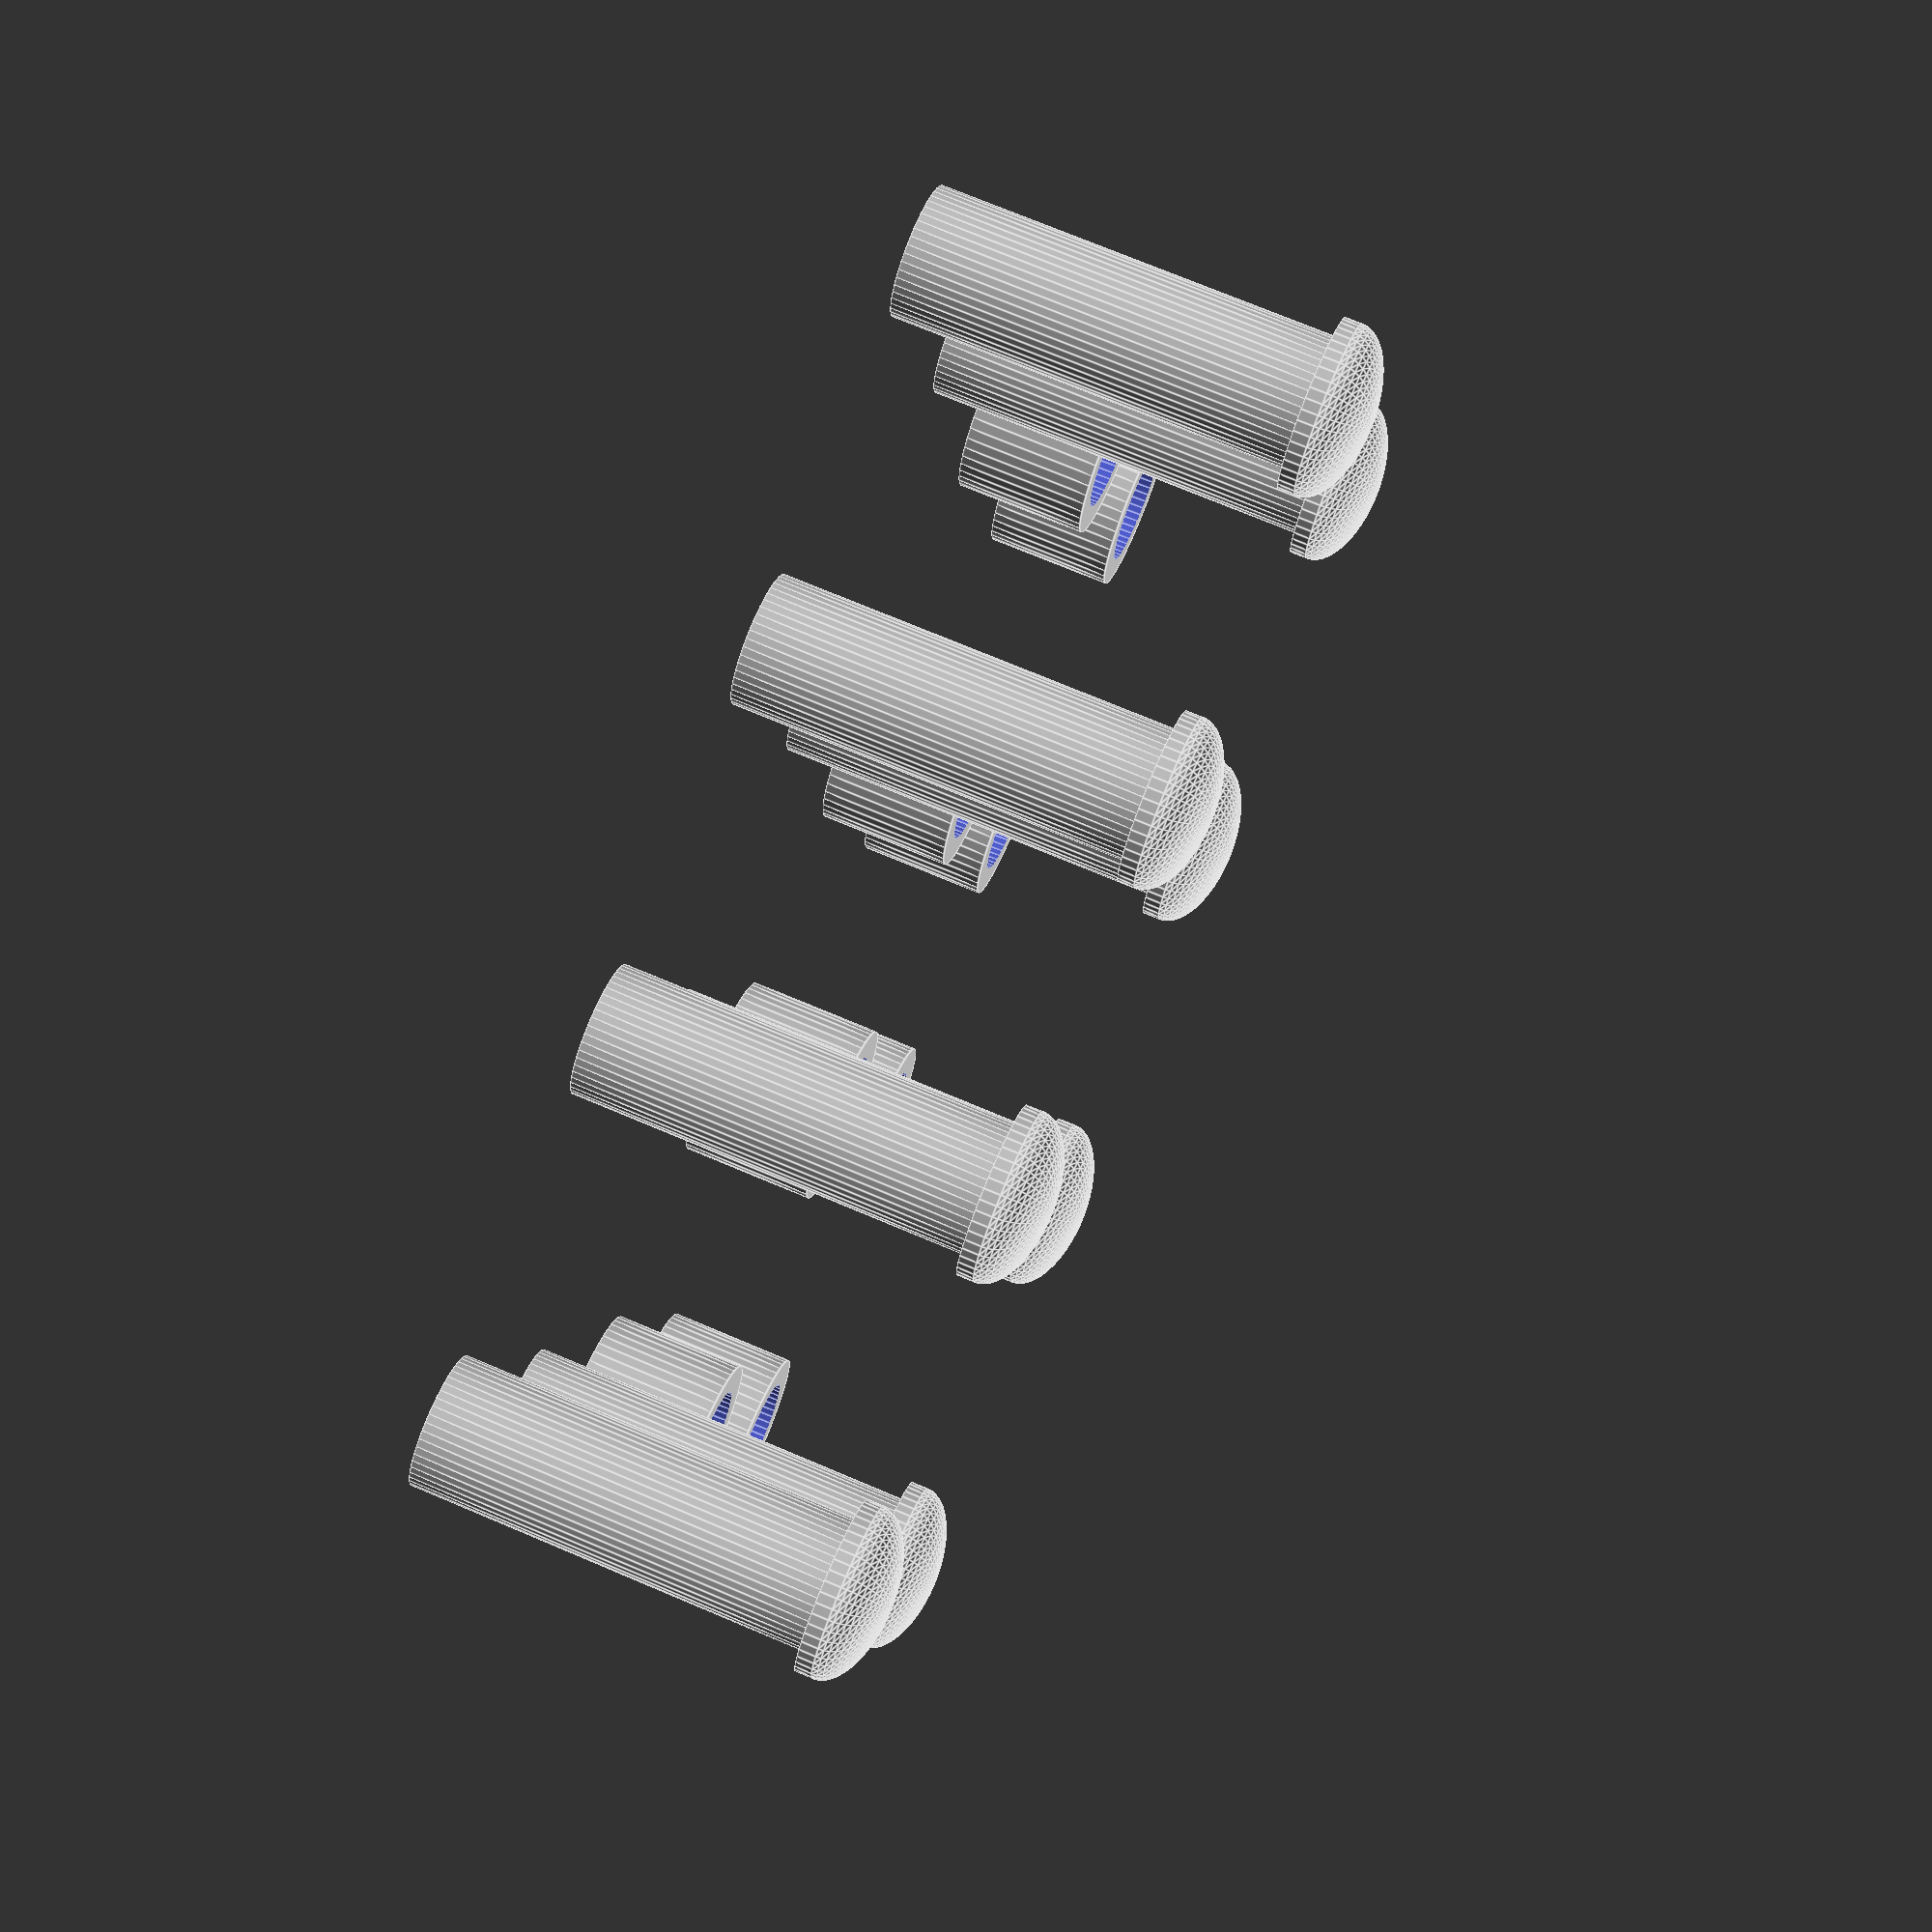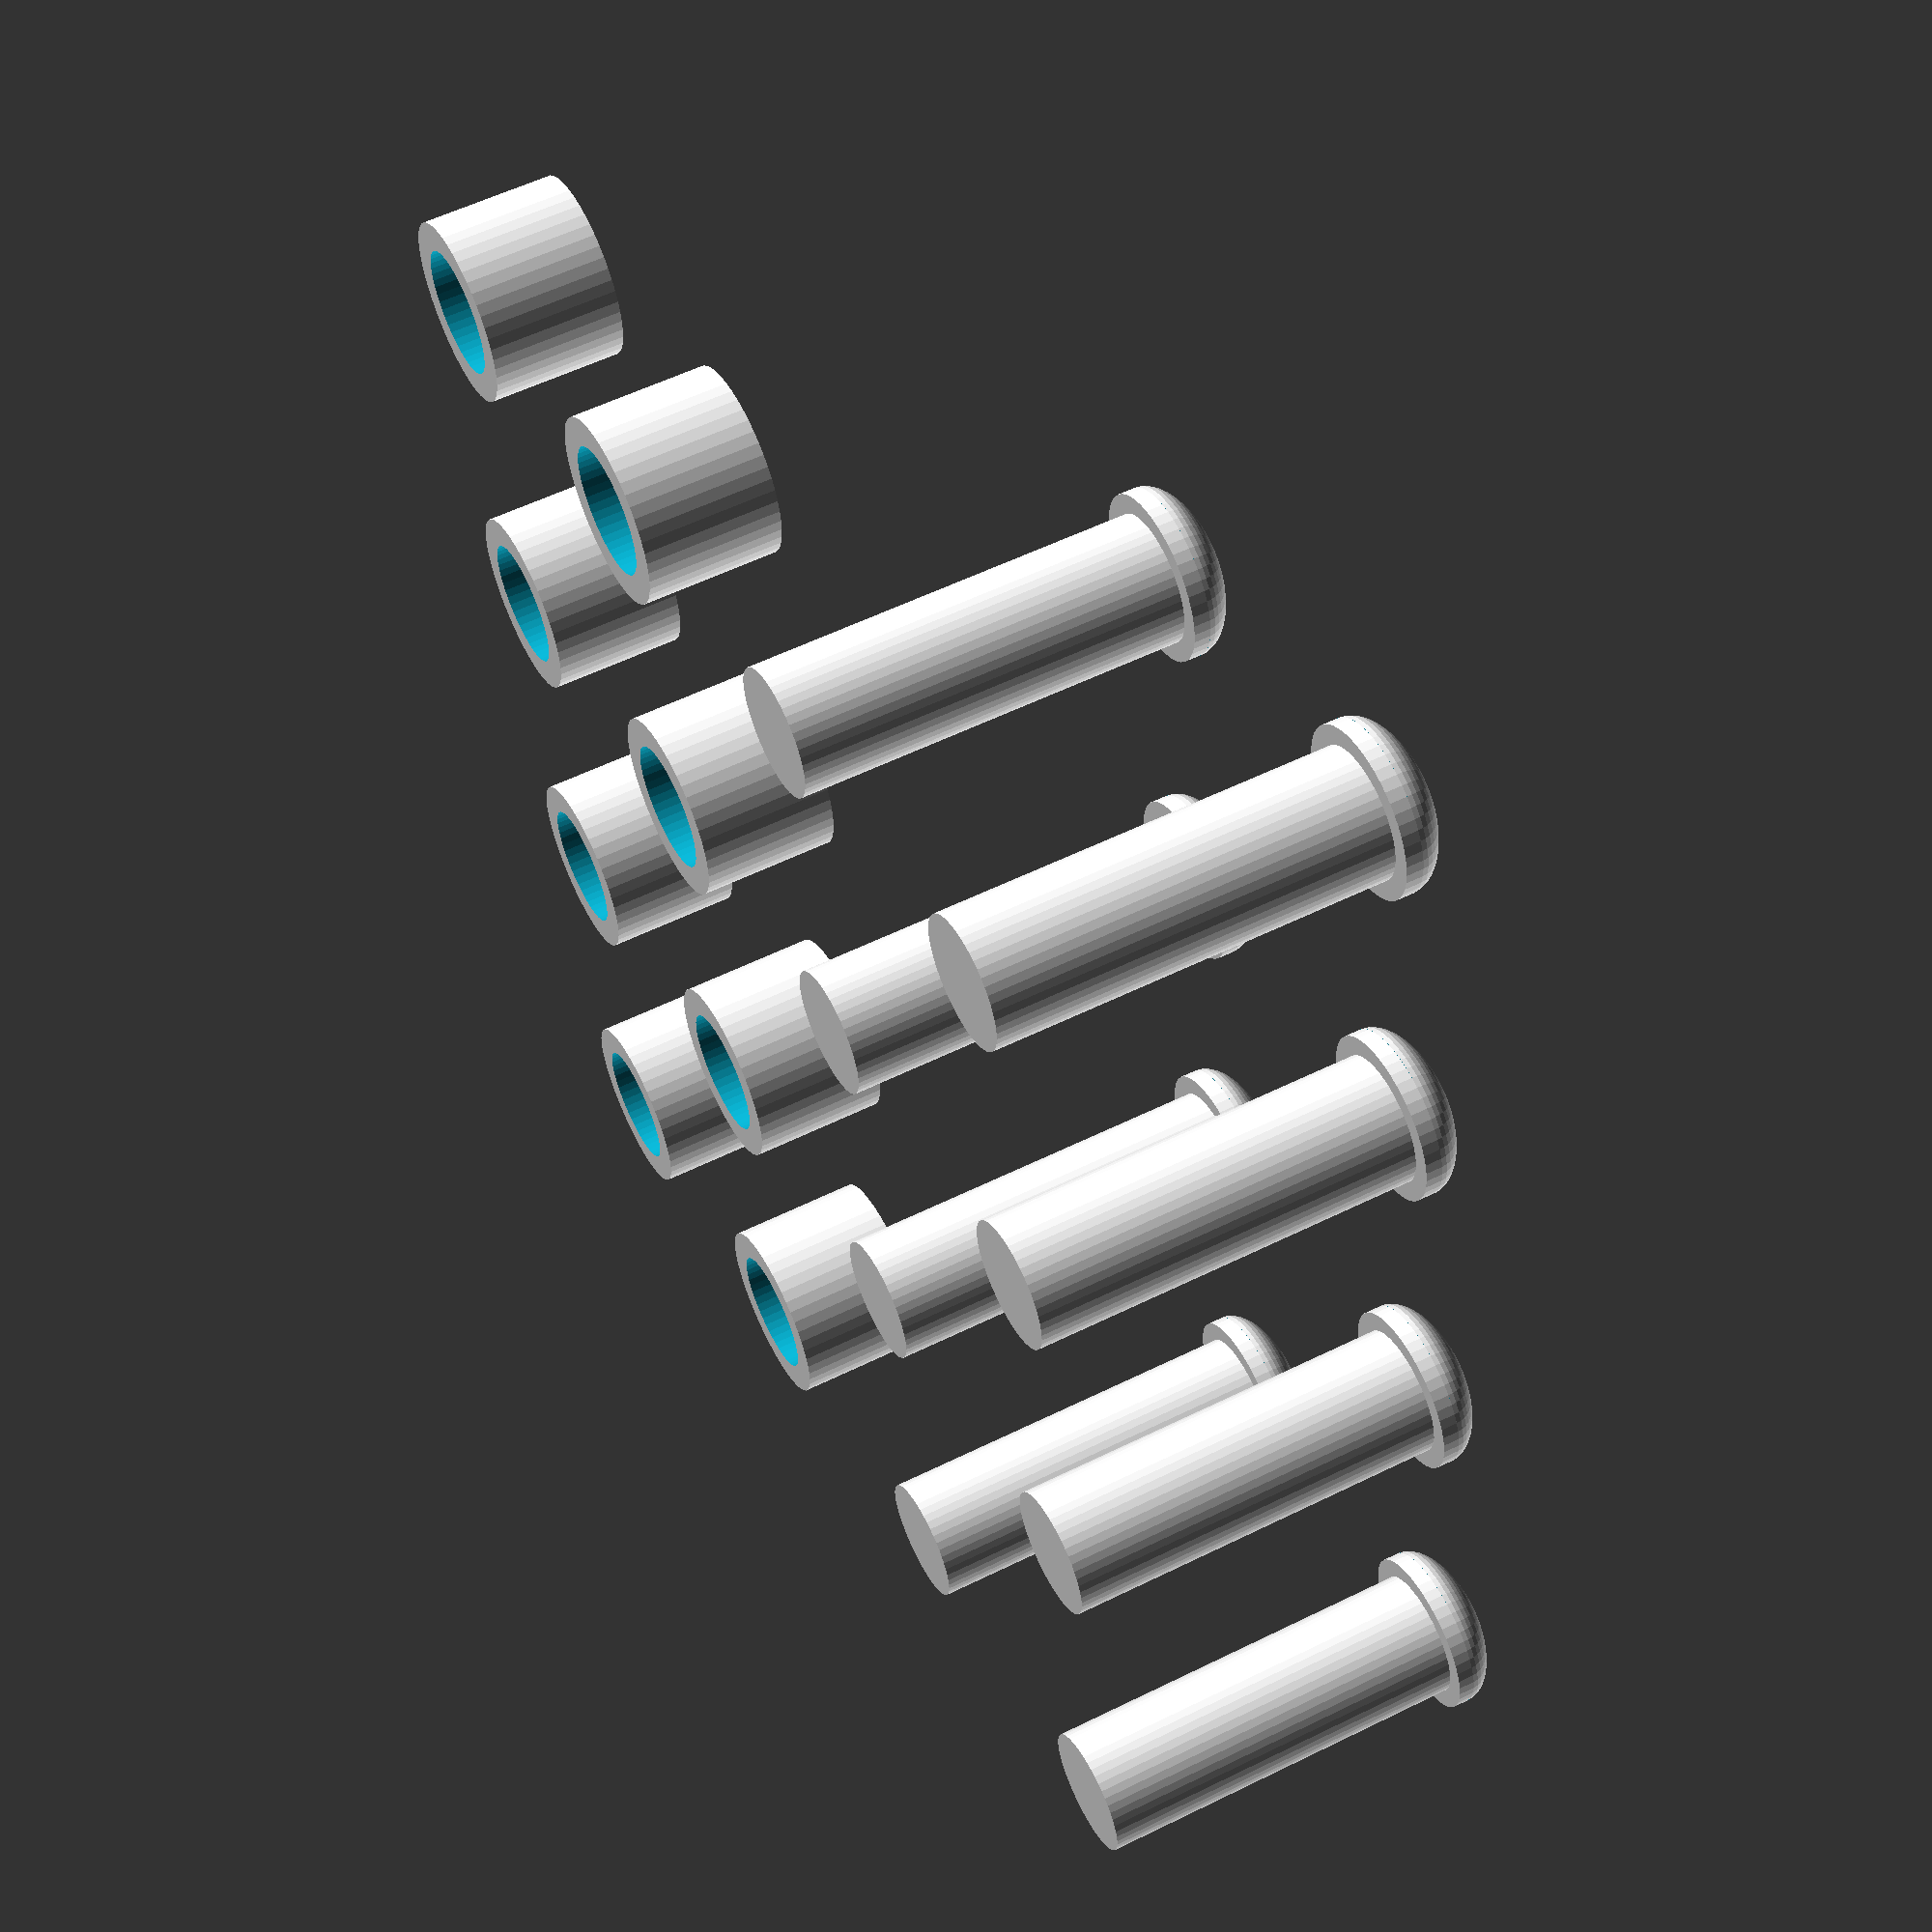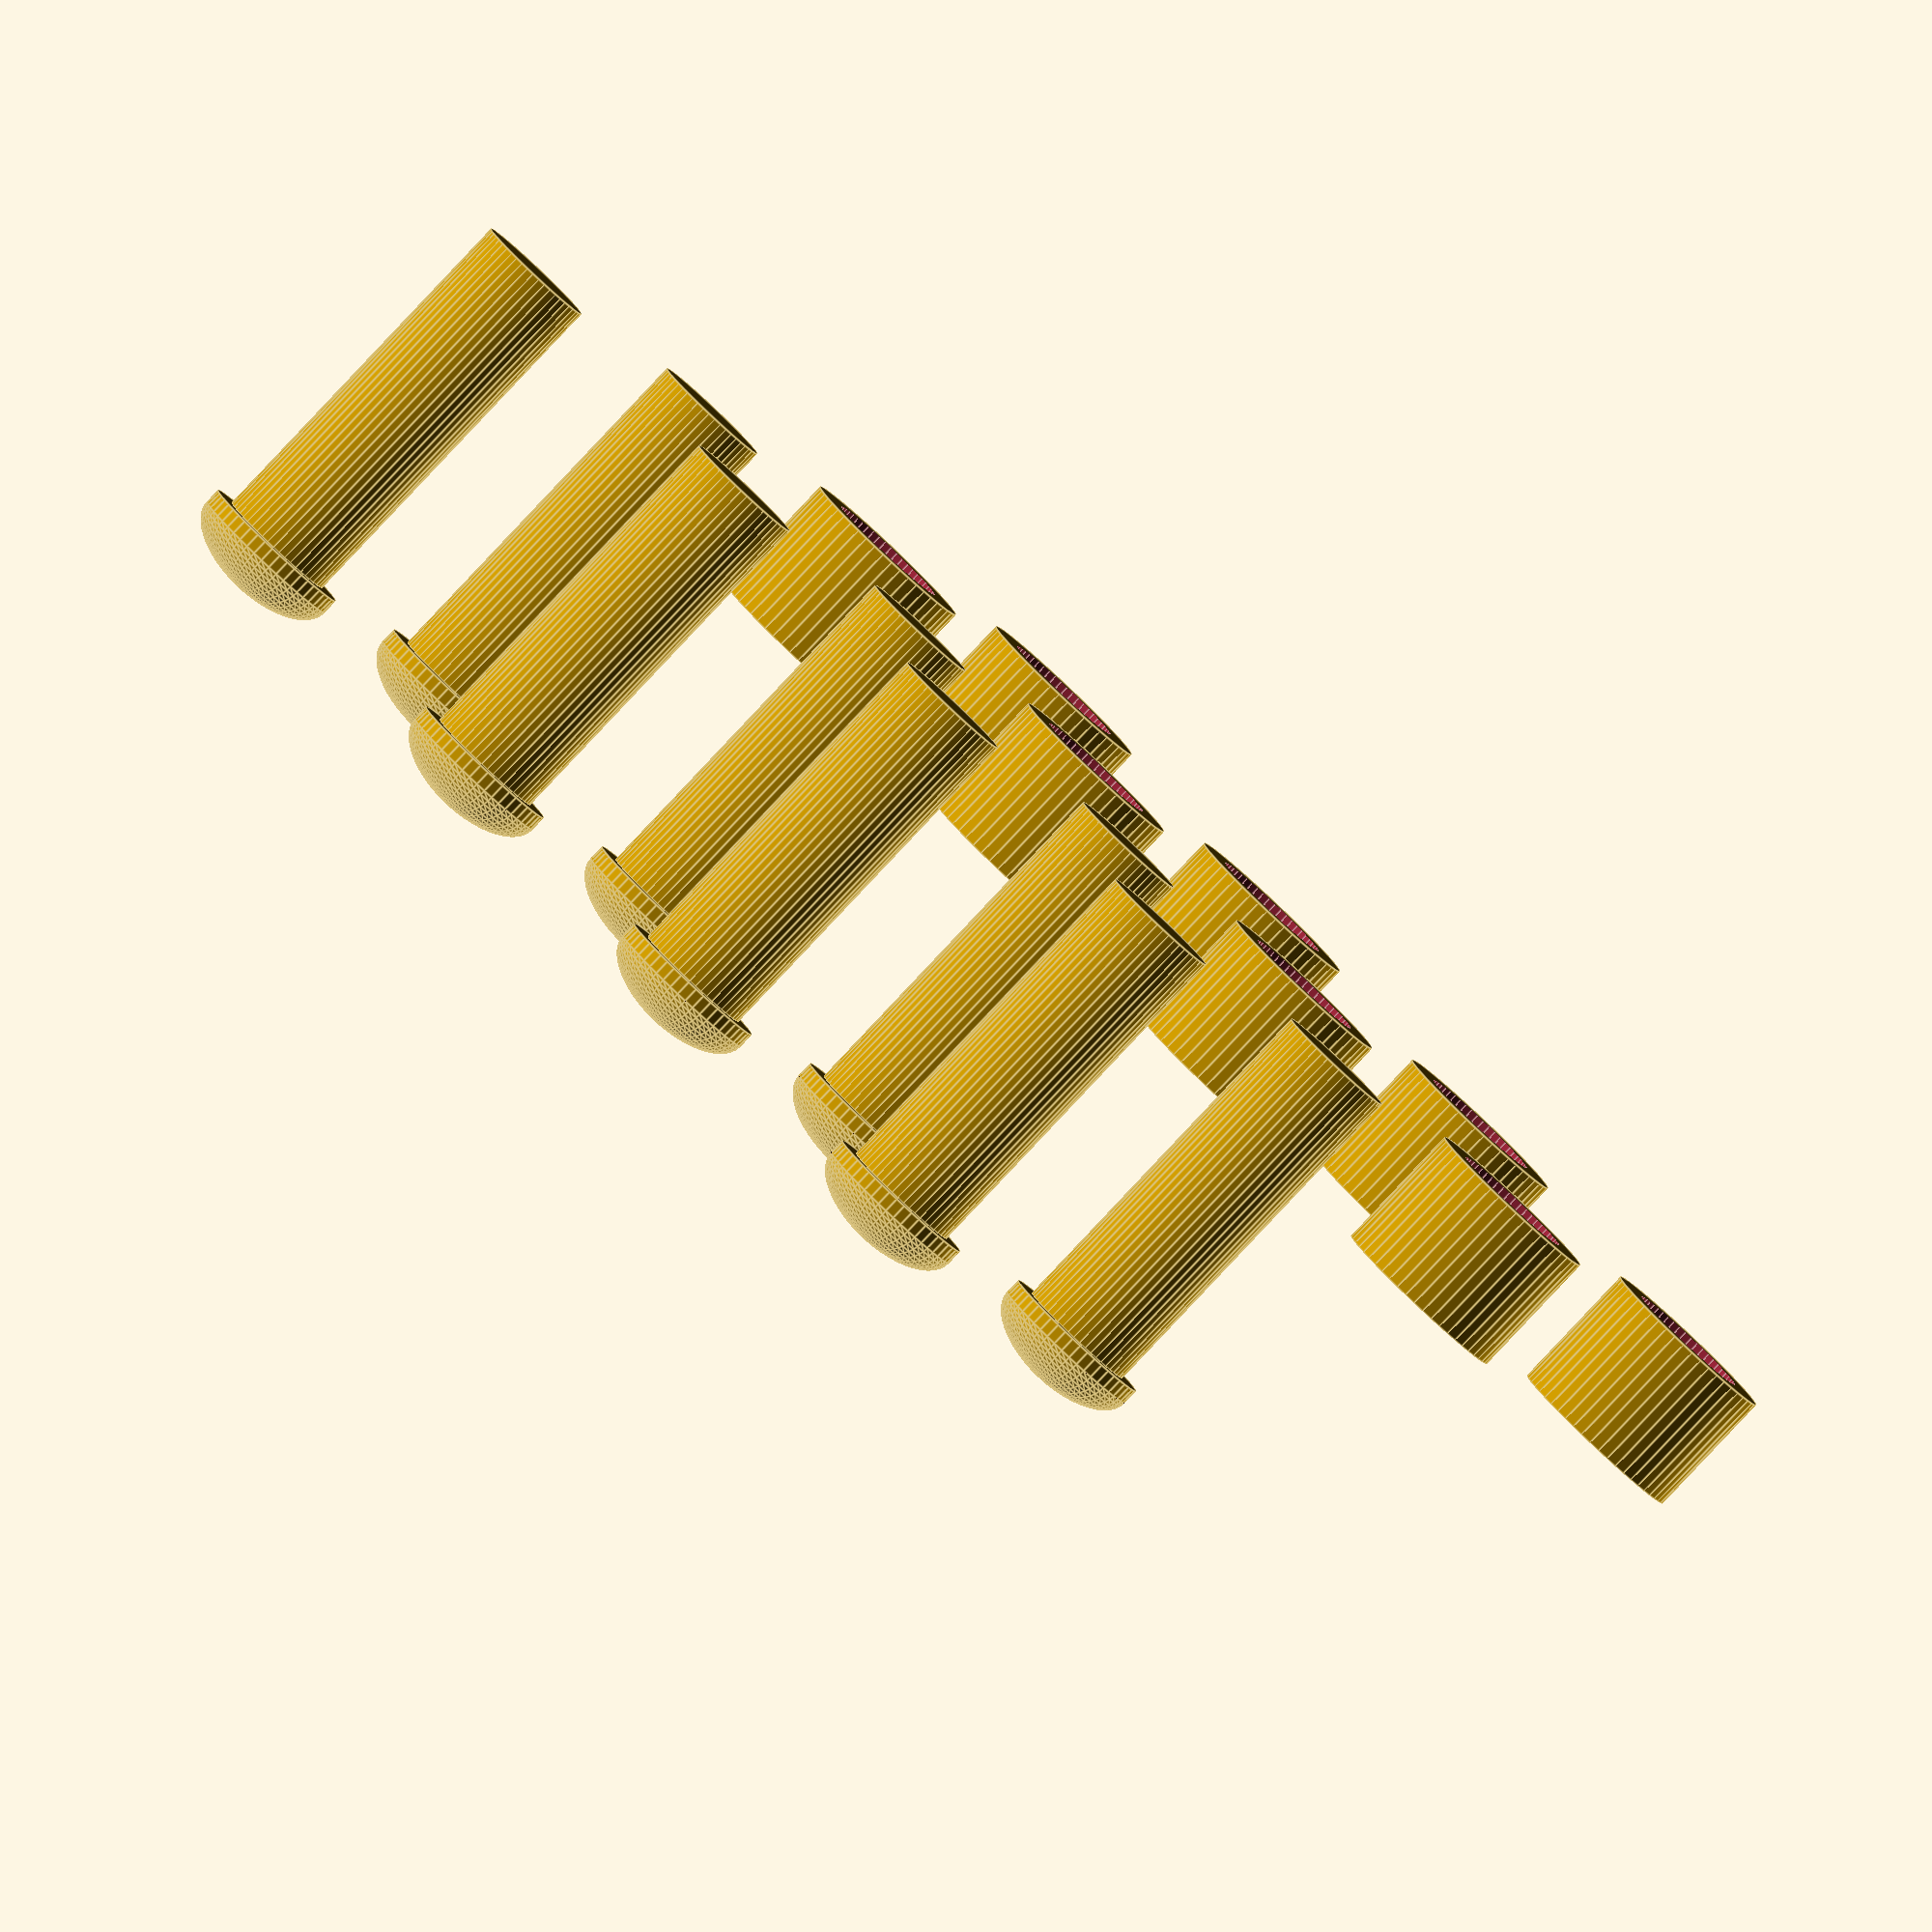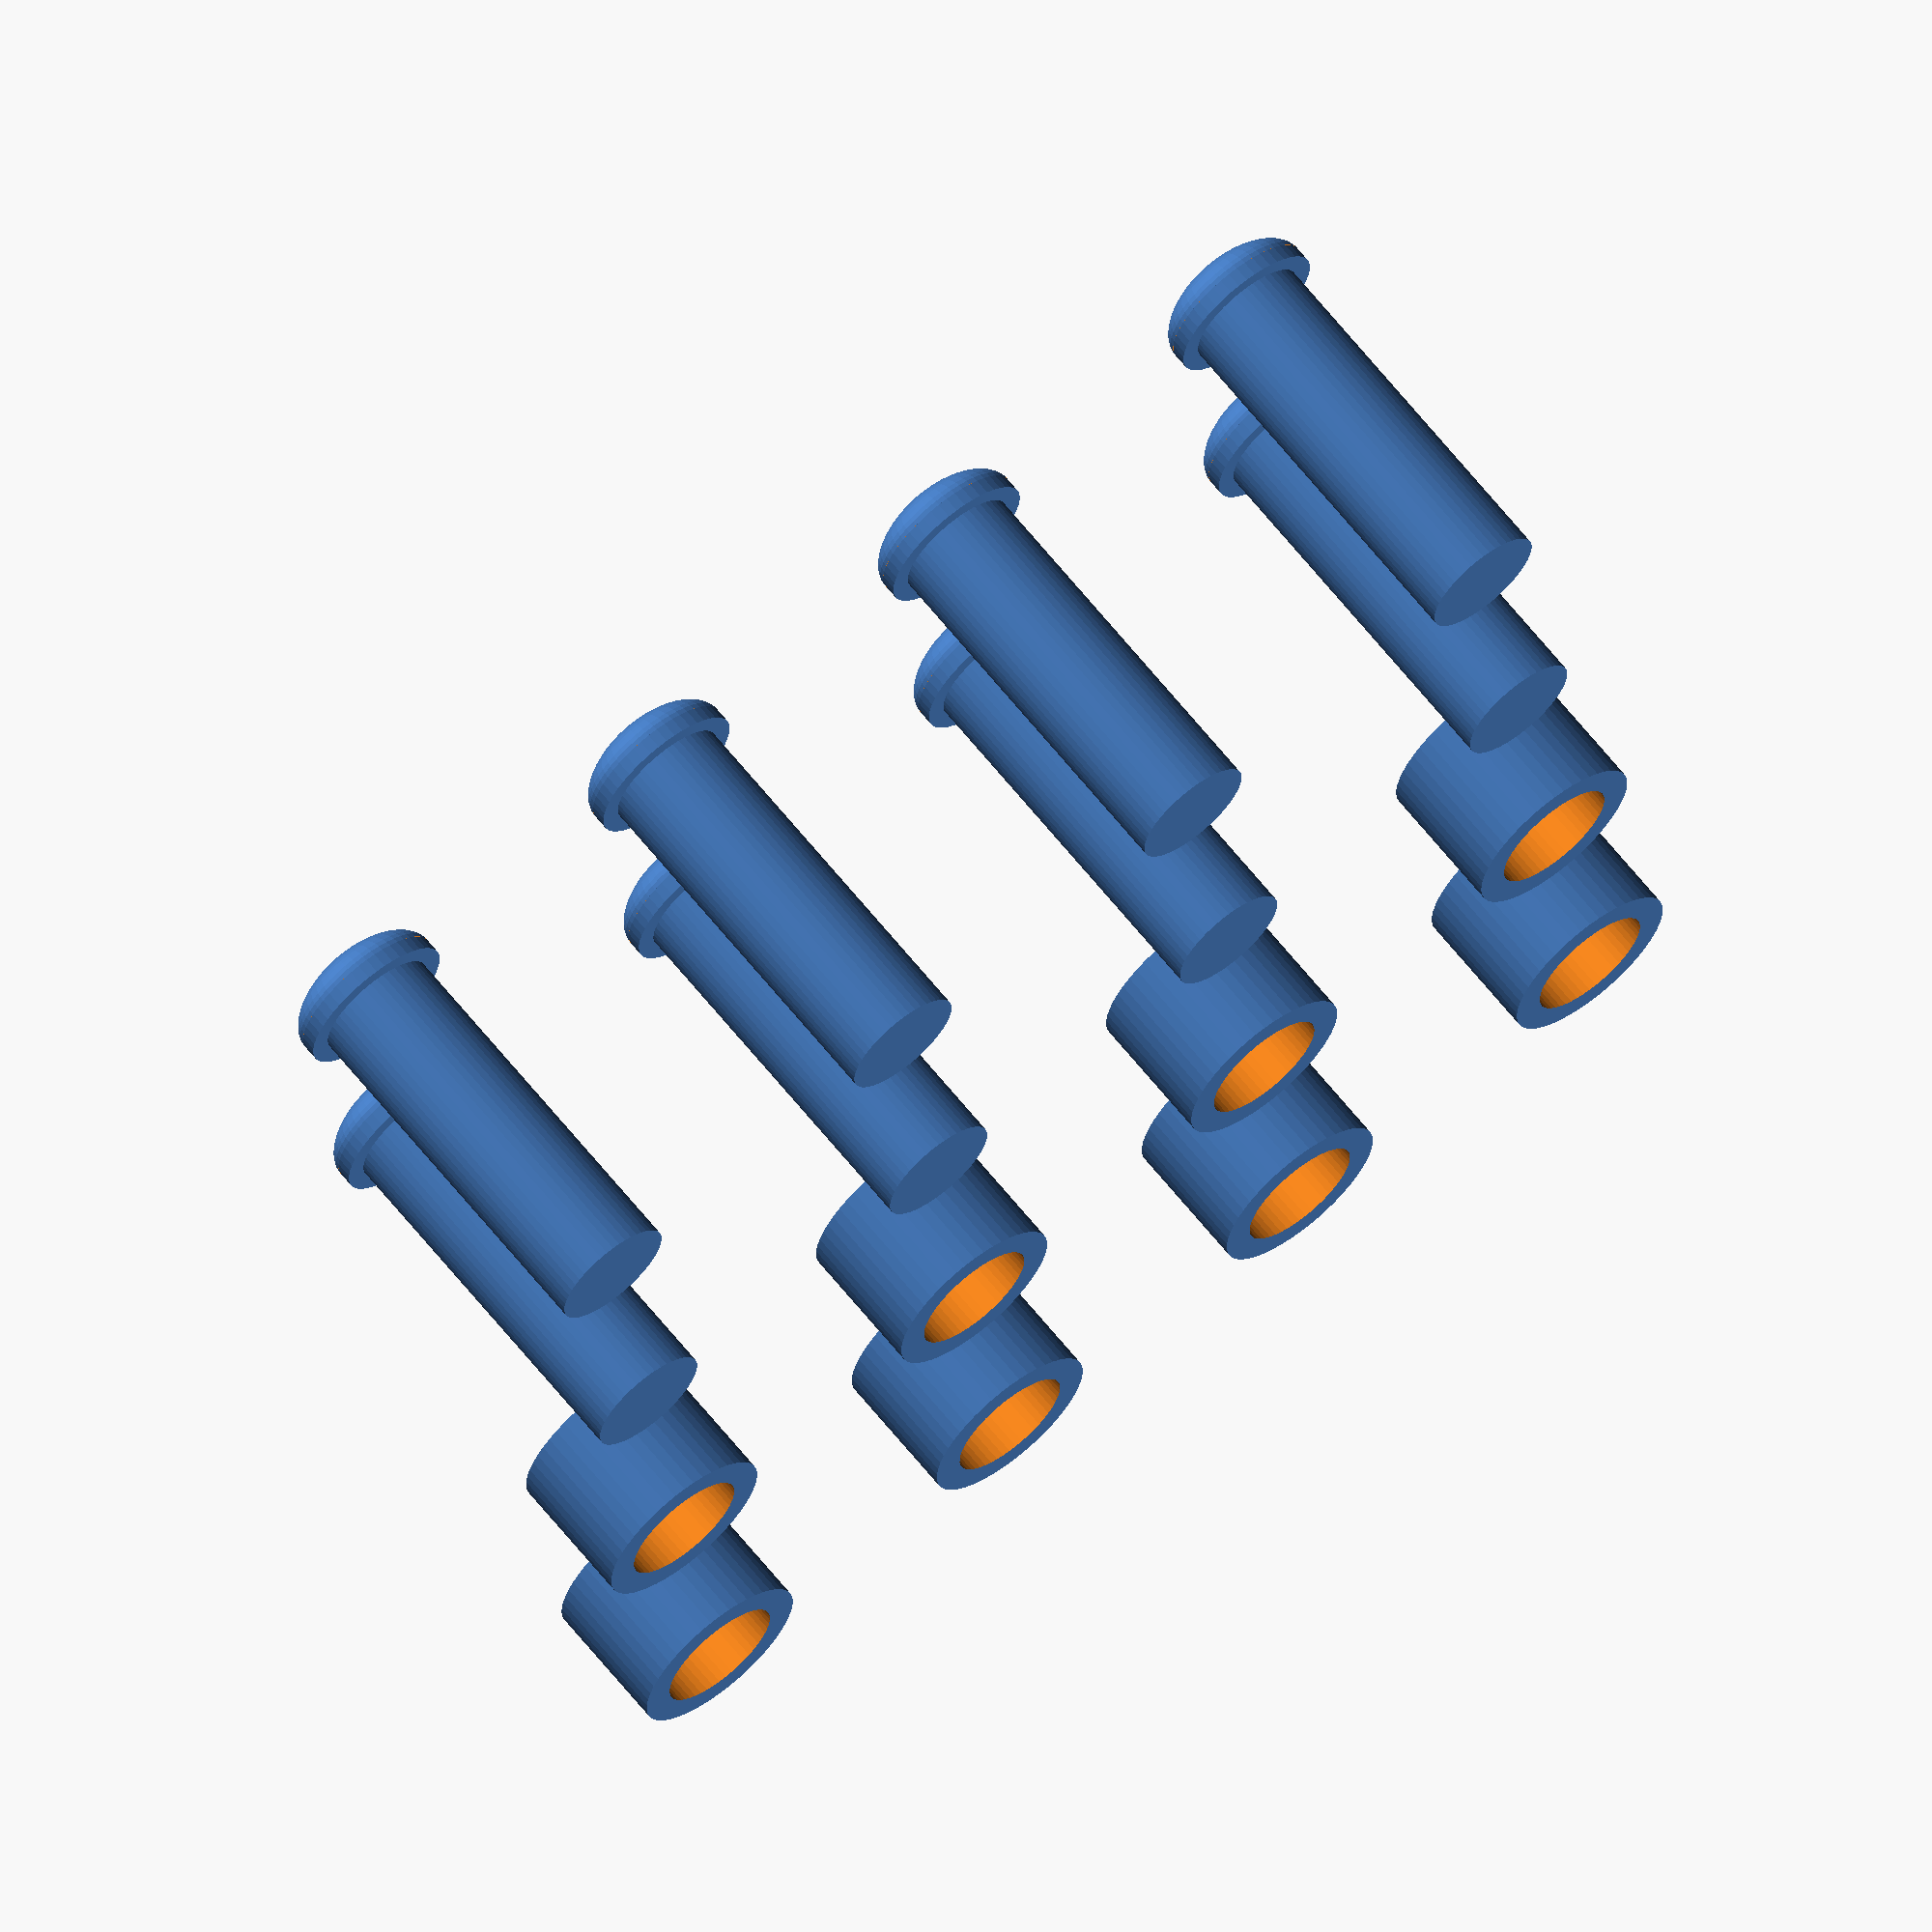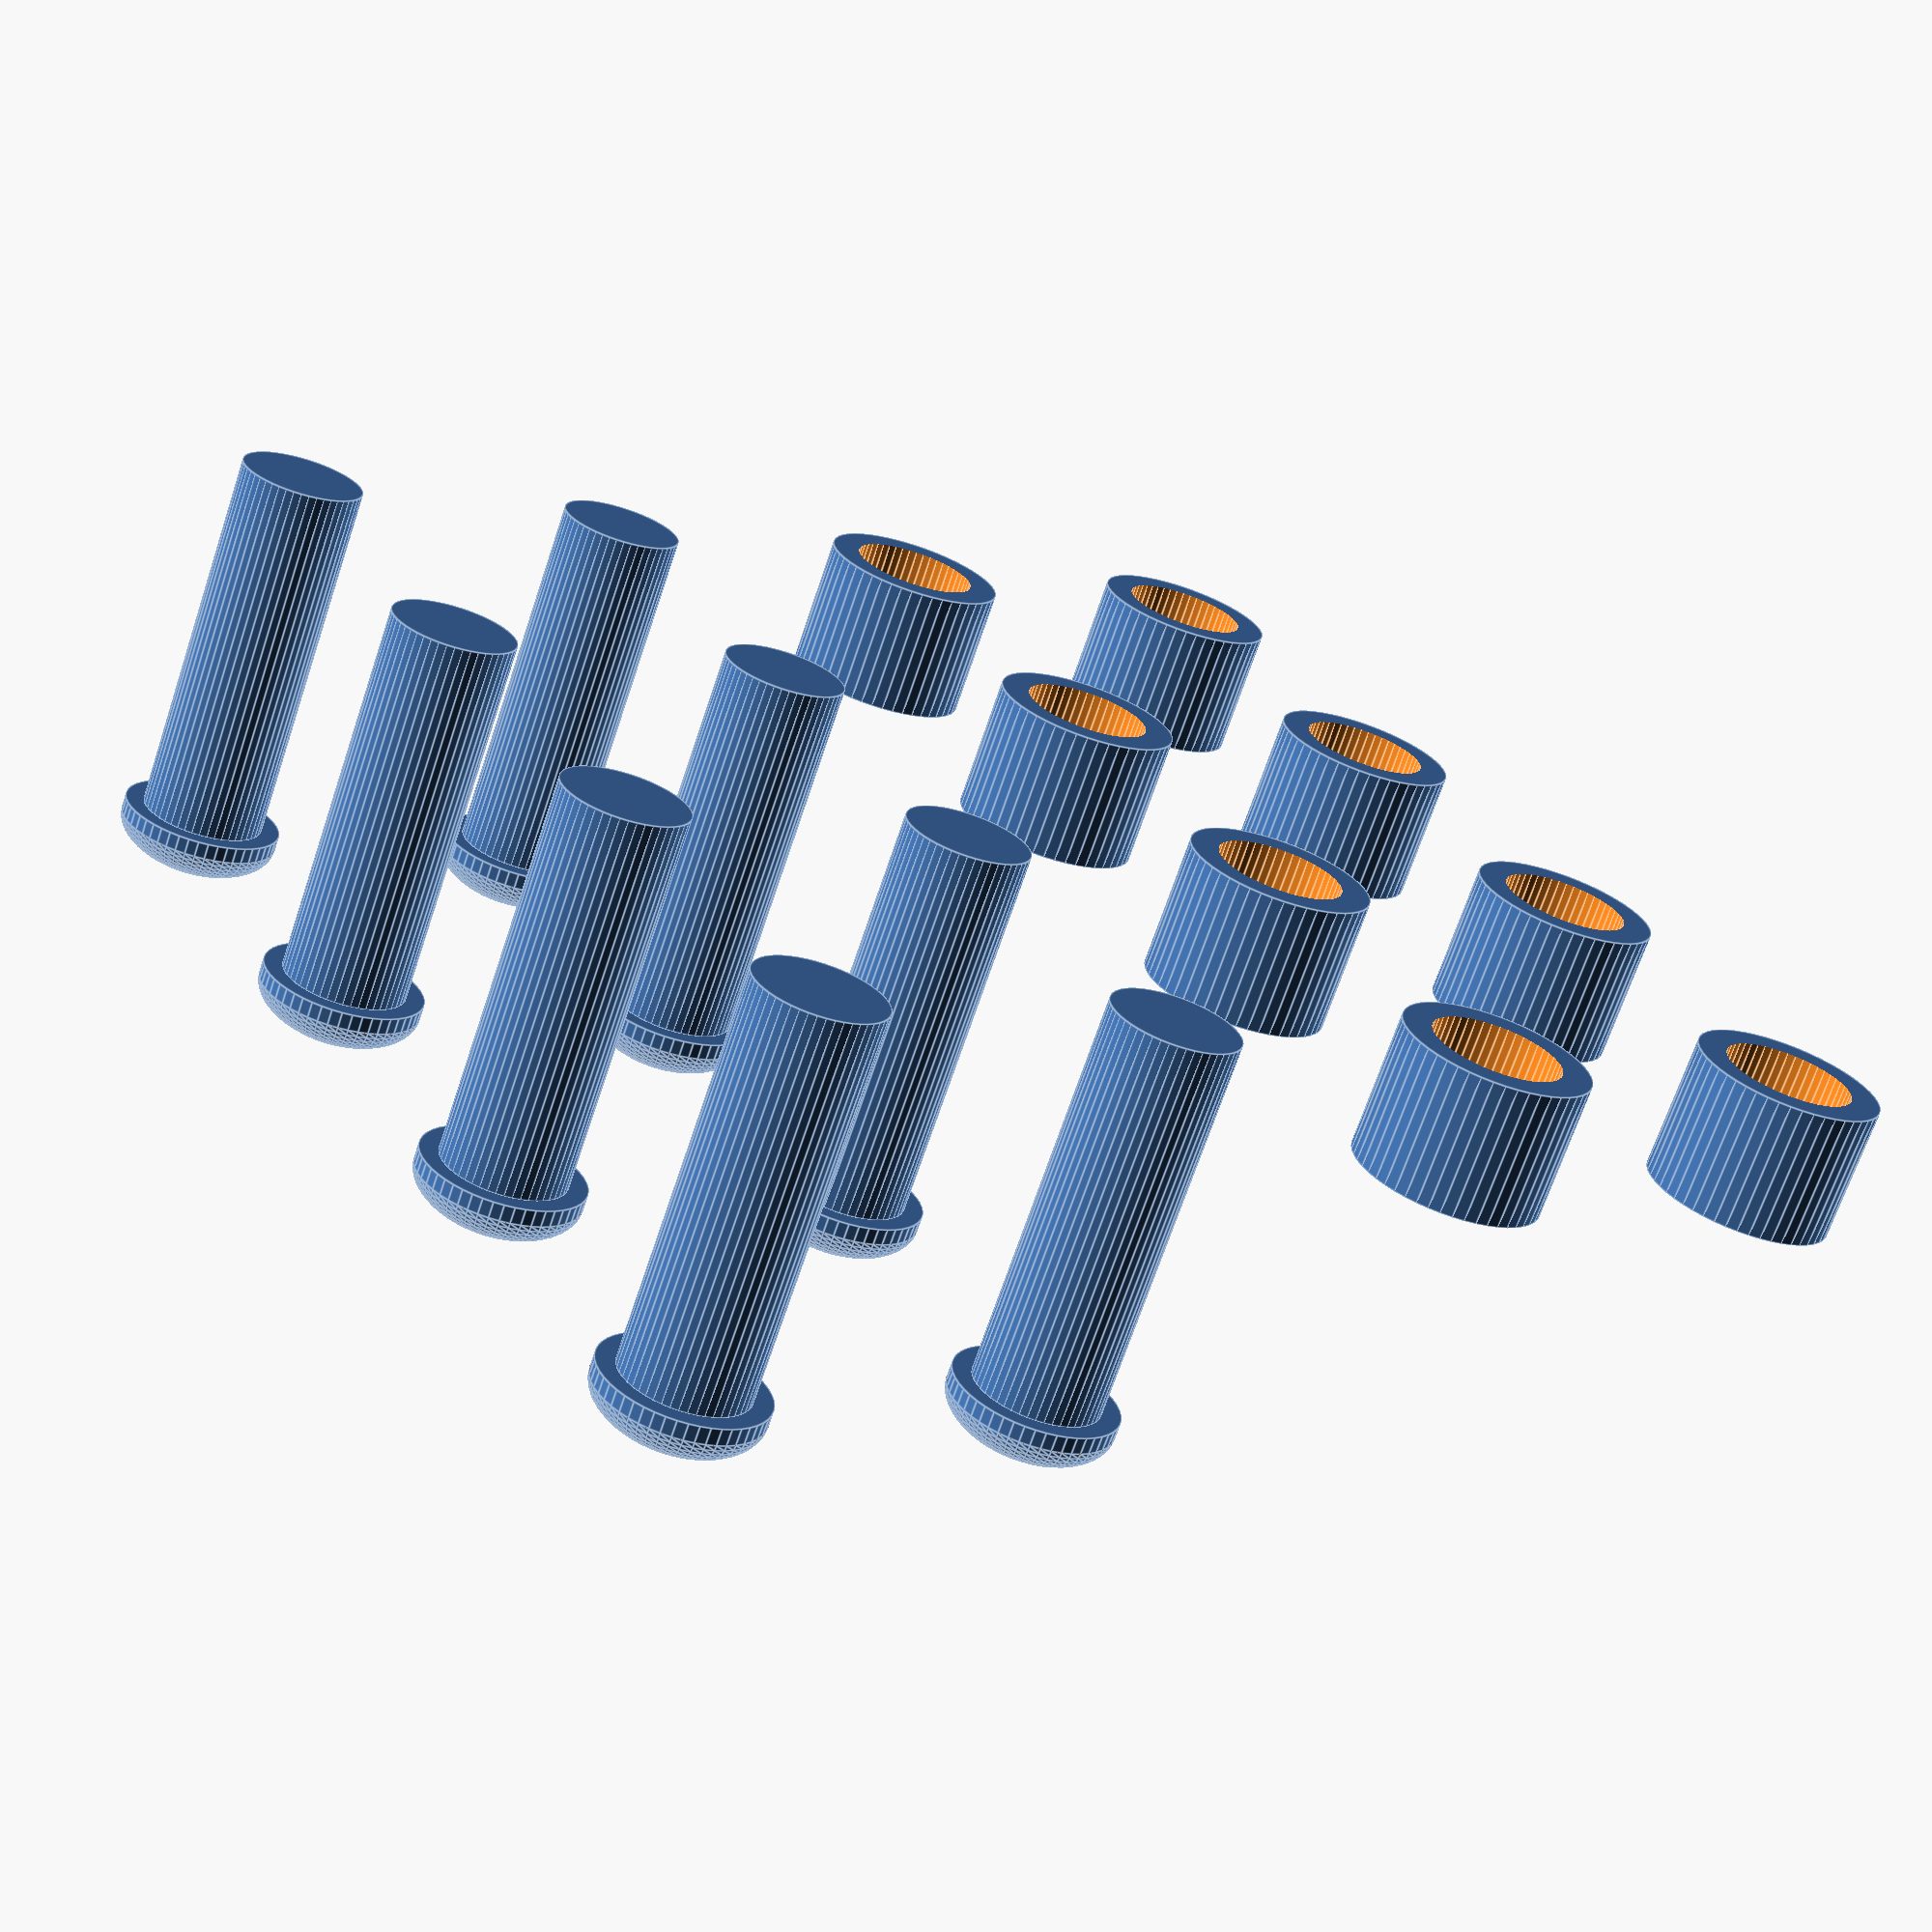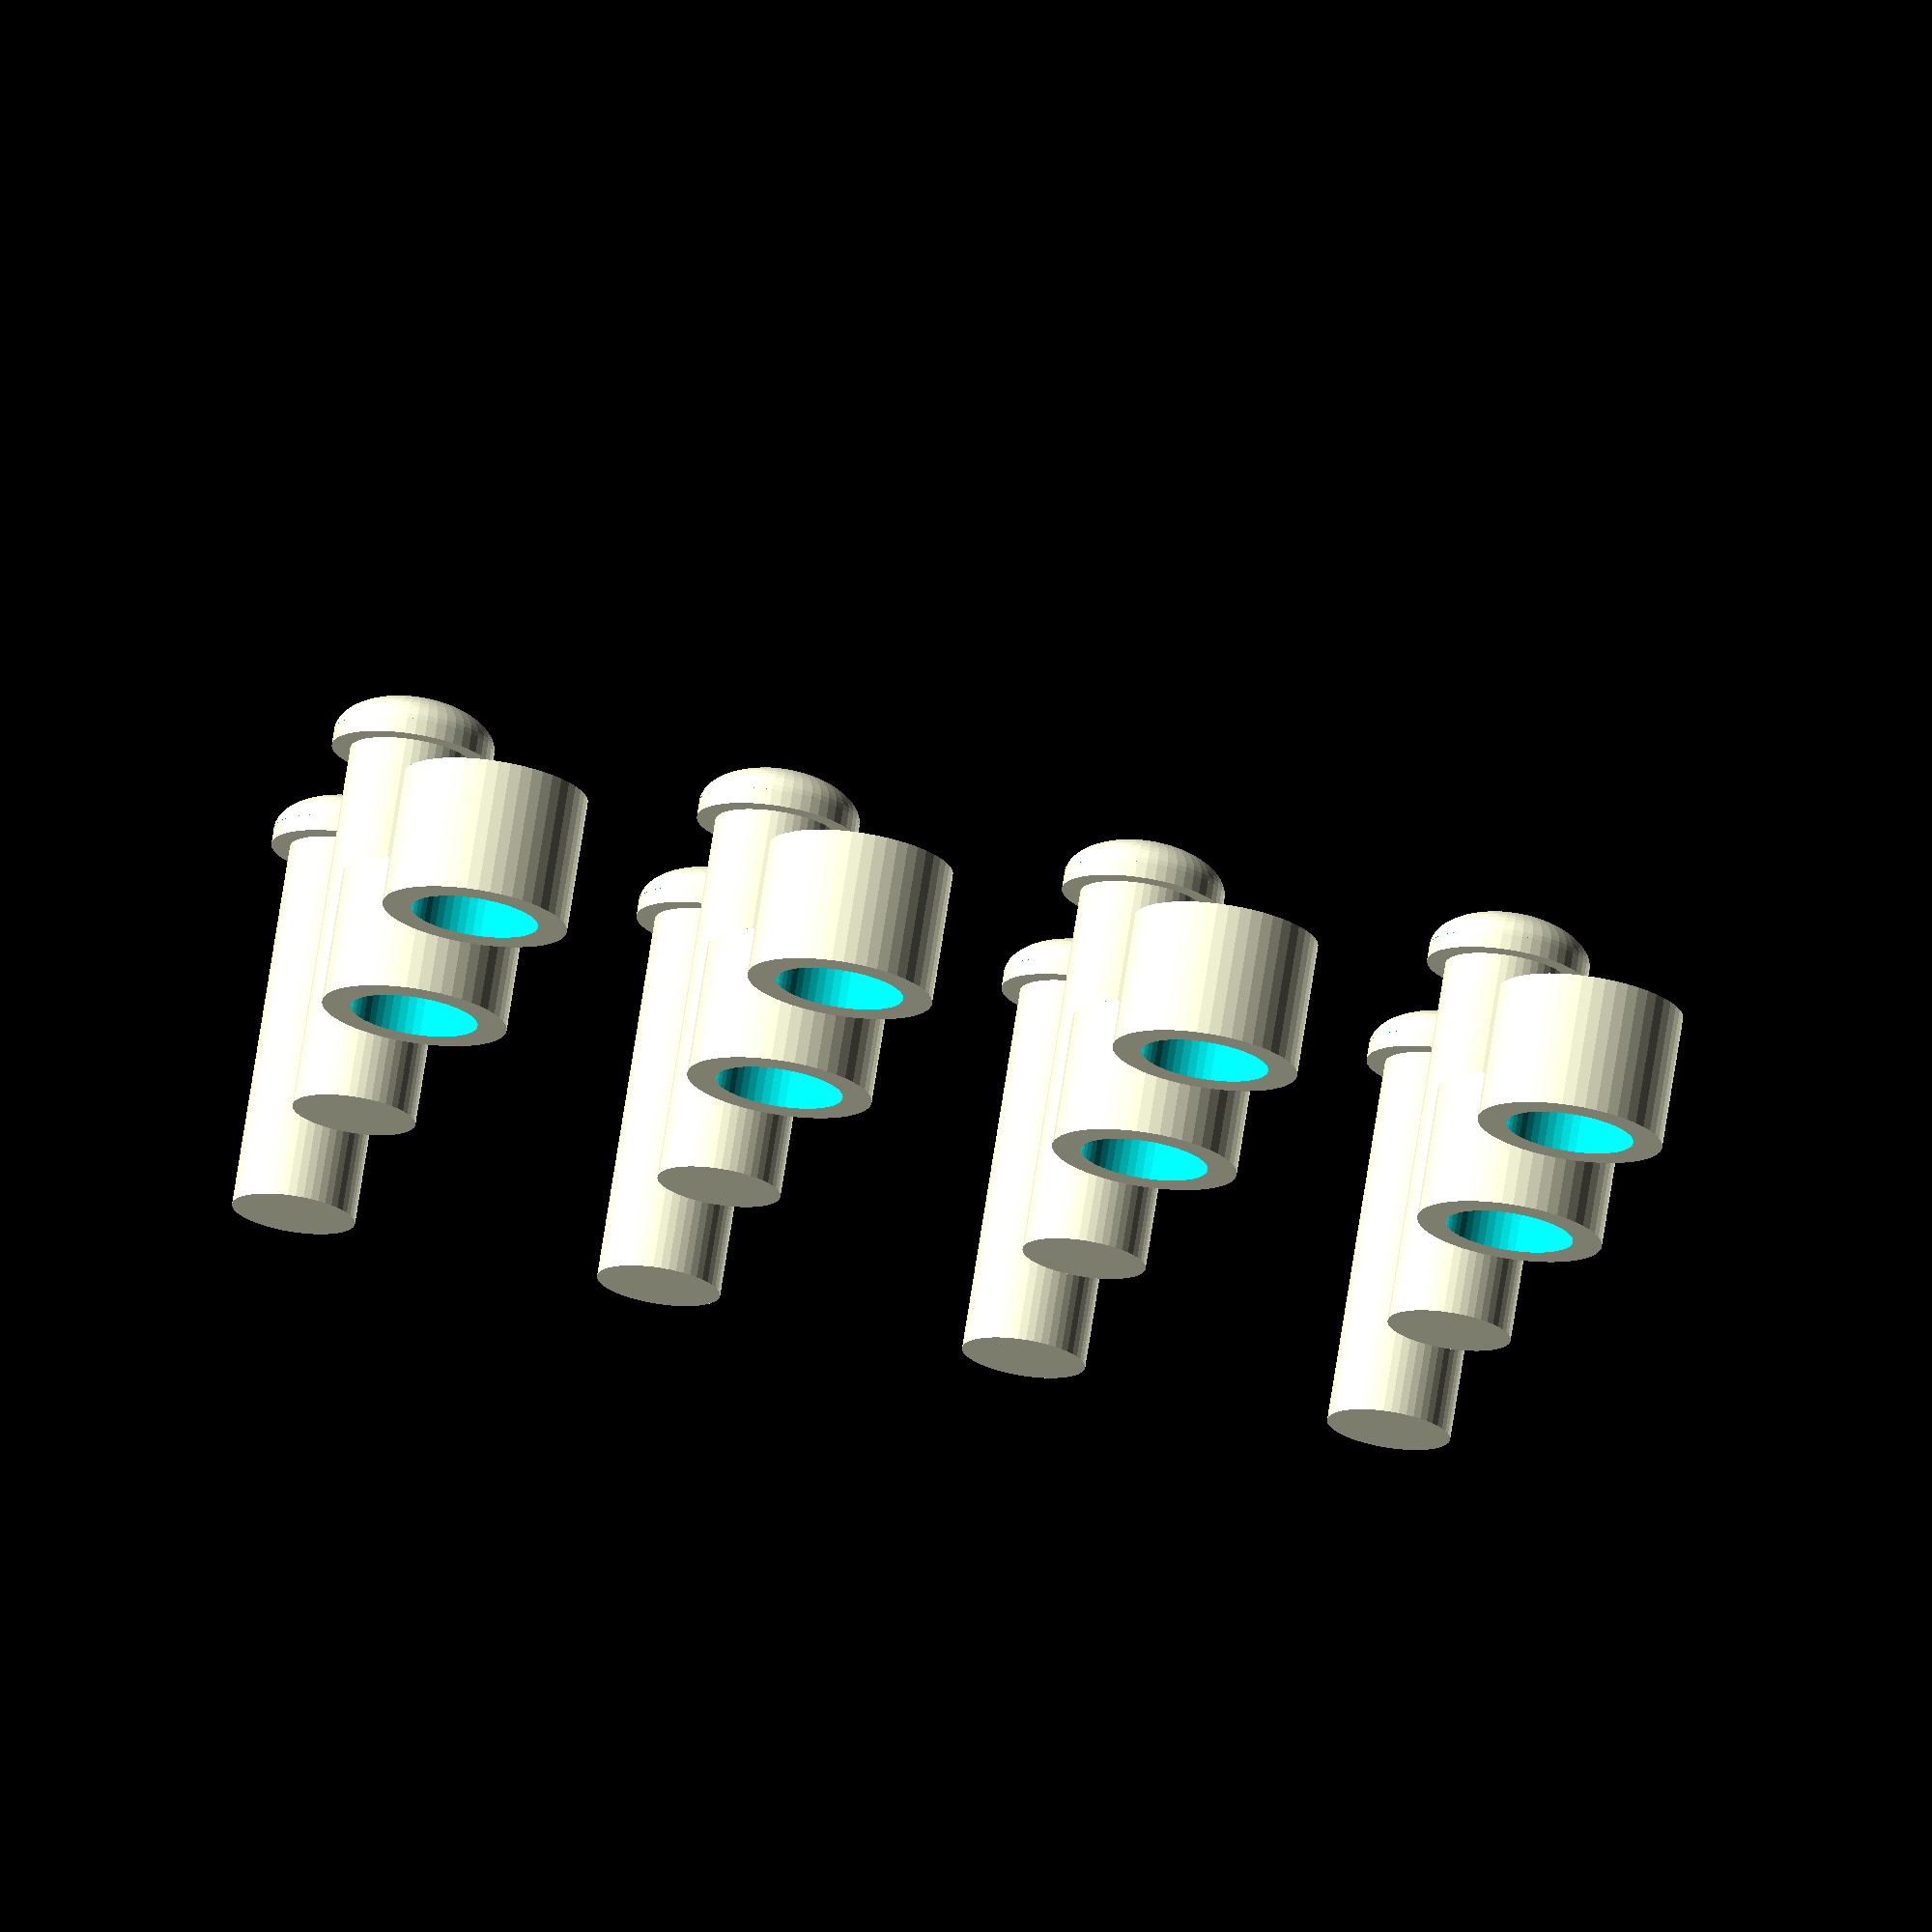
<openscad>
$fn=50;

D=3.3;
H=10;

module head(d=10) {
    union() {
        translate([0,0,d/10]) difference() {
        resize([d,d,d/2]) sphere(d/2);
        translate([-d,-d,-d*2]) cube([d*2,d*2,d*2]);
    };
    cylinder(h=d/10,r=d/2);
};
};

module bolt() {
translate([0,0,H]) head(D*1.3); cylinder(h=H,r=D/2);
};

module ring(d=10,h=10) {
    difference() {
        cylinder(h=h,r=d/2);
        translate([0,0,-0.1]) cylinder(h=h*1.1,r=D/2+0.05);
    };
};

for ( x = [0 : 1] ){
for ( y = [0 : 3] ){

translate([3*D*x,3*D*y]) {
    bolt();
    translate([6*D,0,0]) ring(D*1.5,3.6);
};
};
};
</openscad>
<views>
elev=106.9 azim=255.7 roll=247.1 proj=p view=edges
elev=303.6 azim=13.9 roll=242.8 proj=p view=solid
elev=84.9 azim=229.8 roll=136.7 proj=o view=edges
elev=294.3 azim=97.0 roll=141.3 proj=o view=solid
elev=69.4 azim=210.8 roll=161.4 proj=p view=edges
elev=287.0 azim=260.6 roll=188.8 proj=o view=solid
</views>
